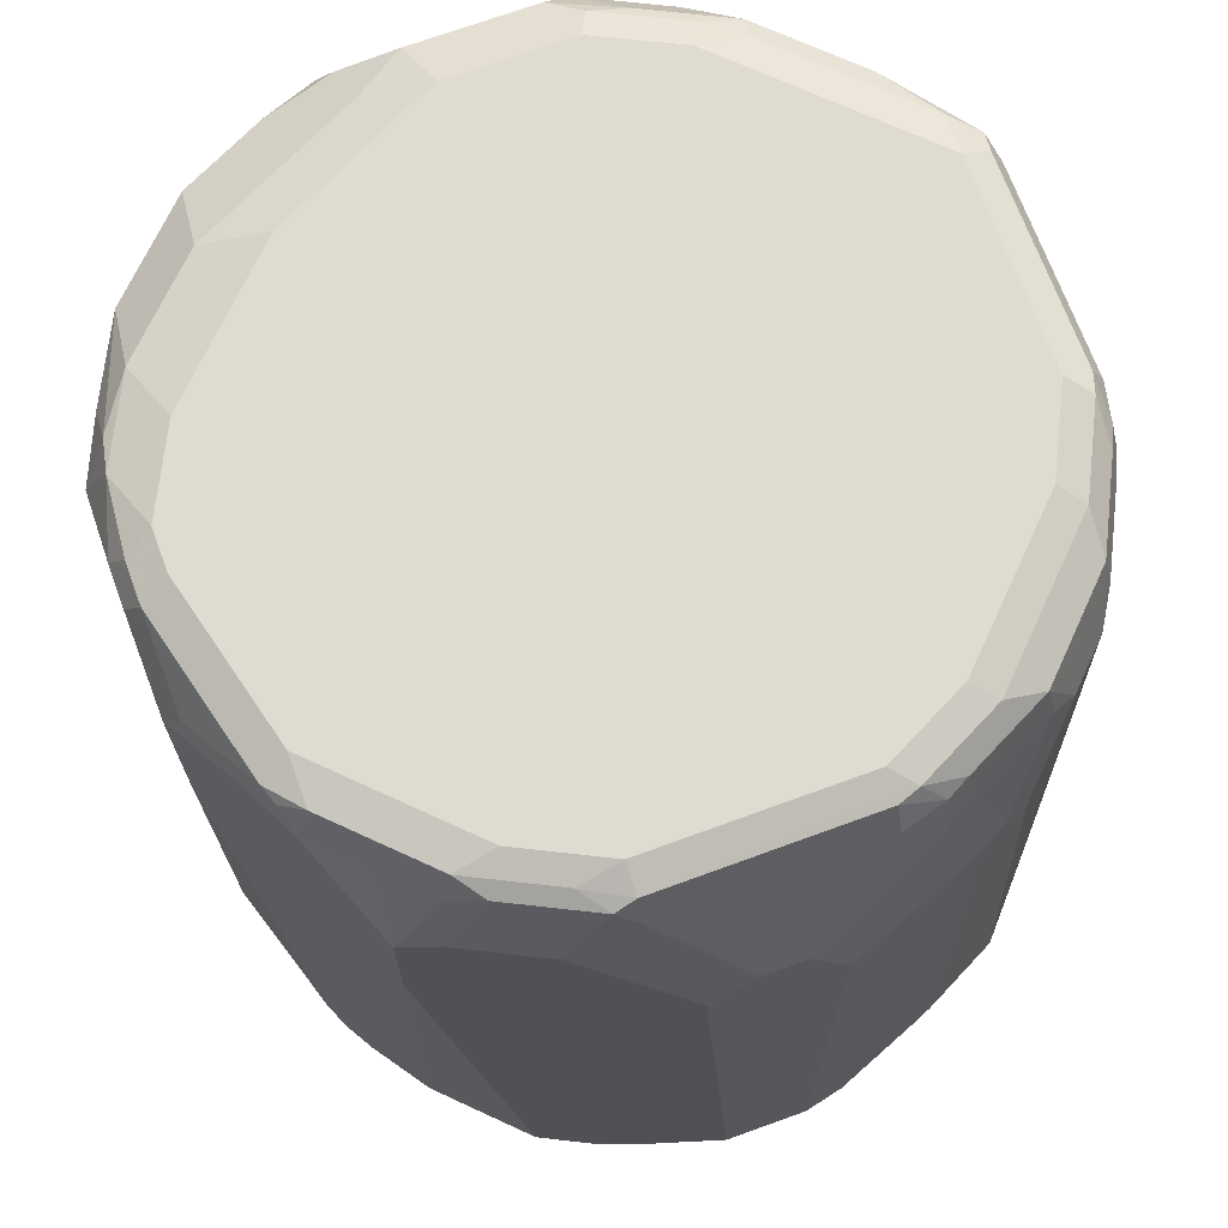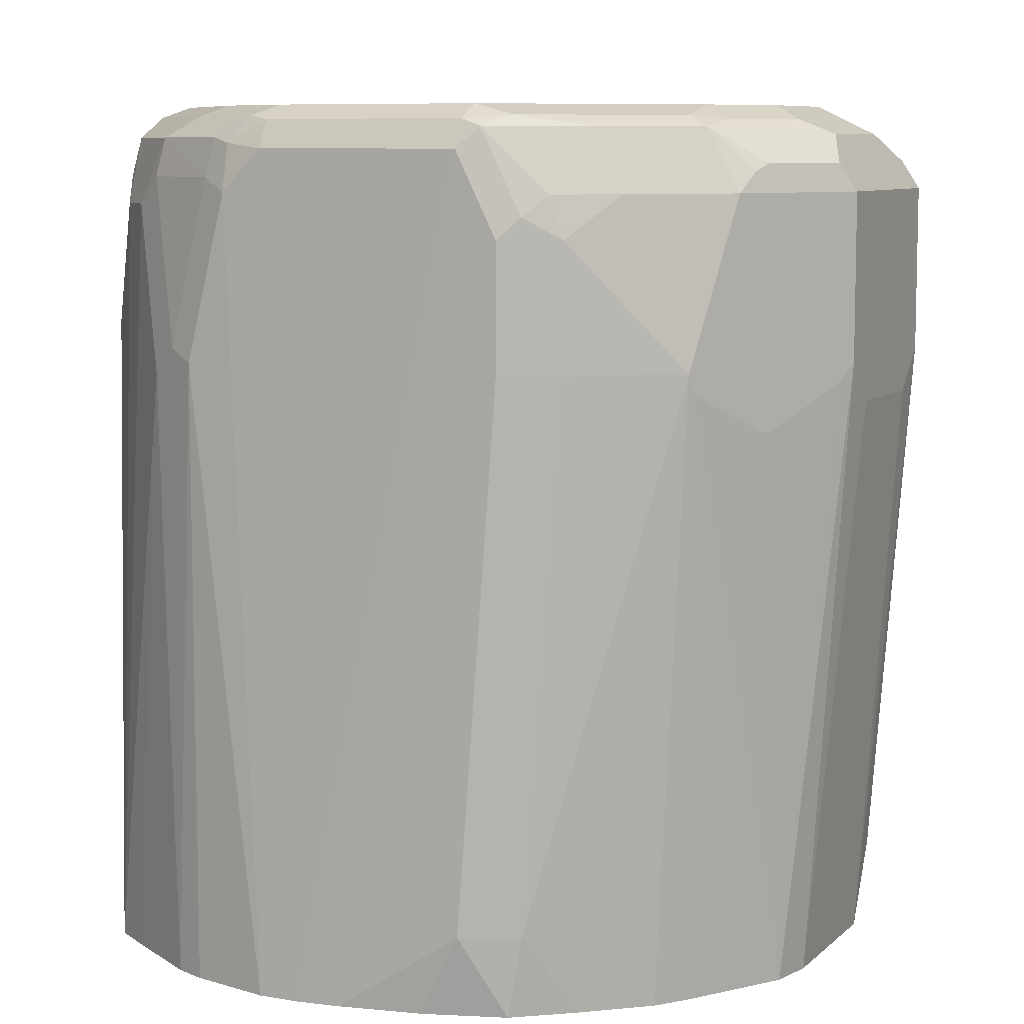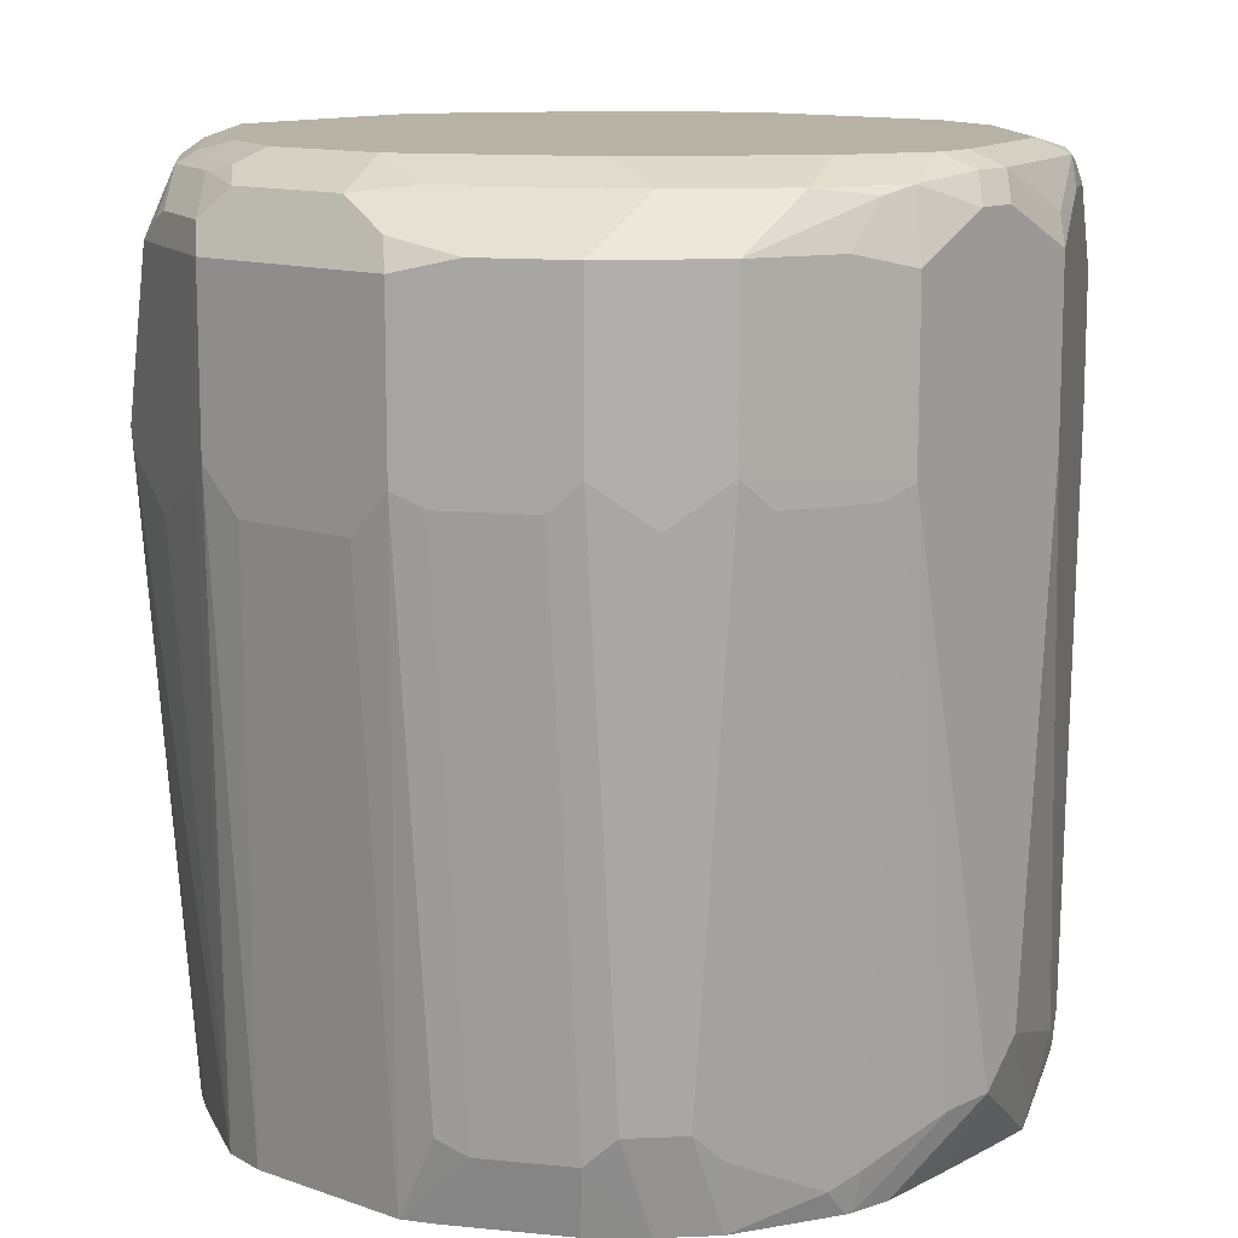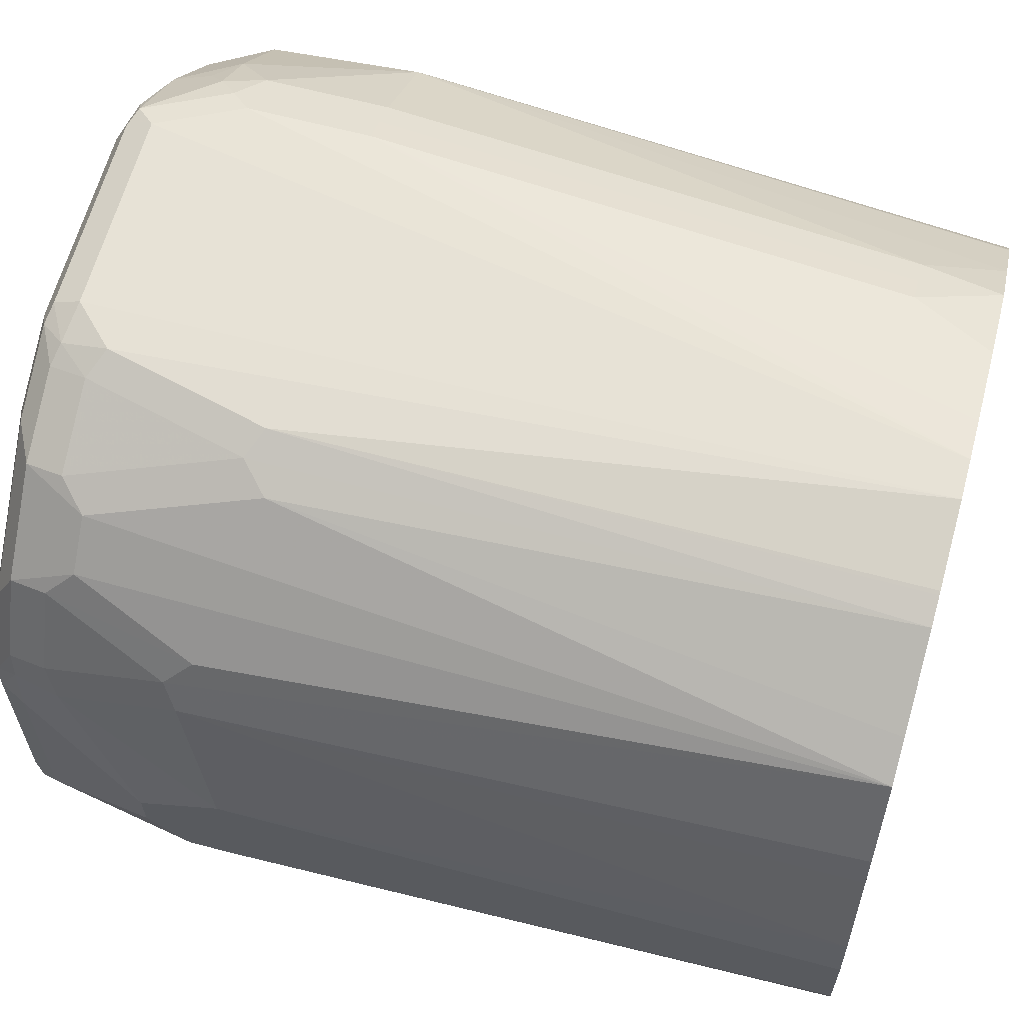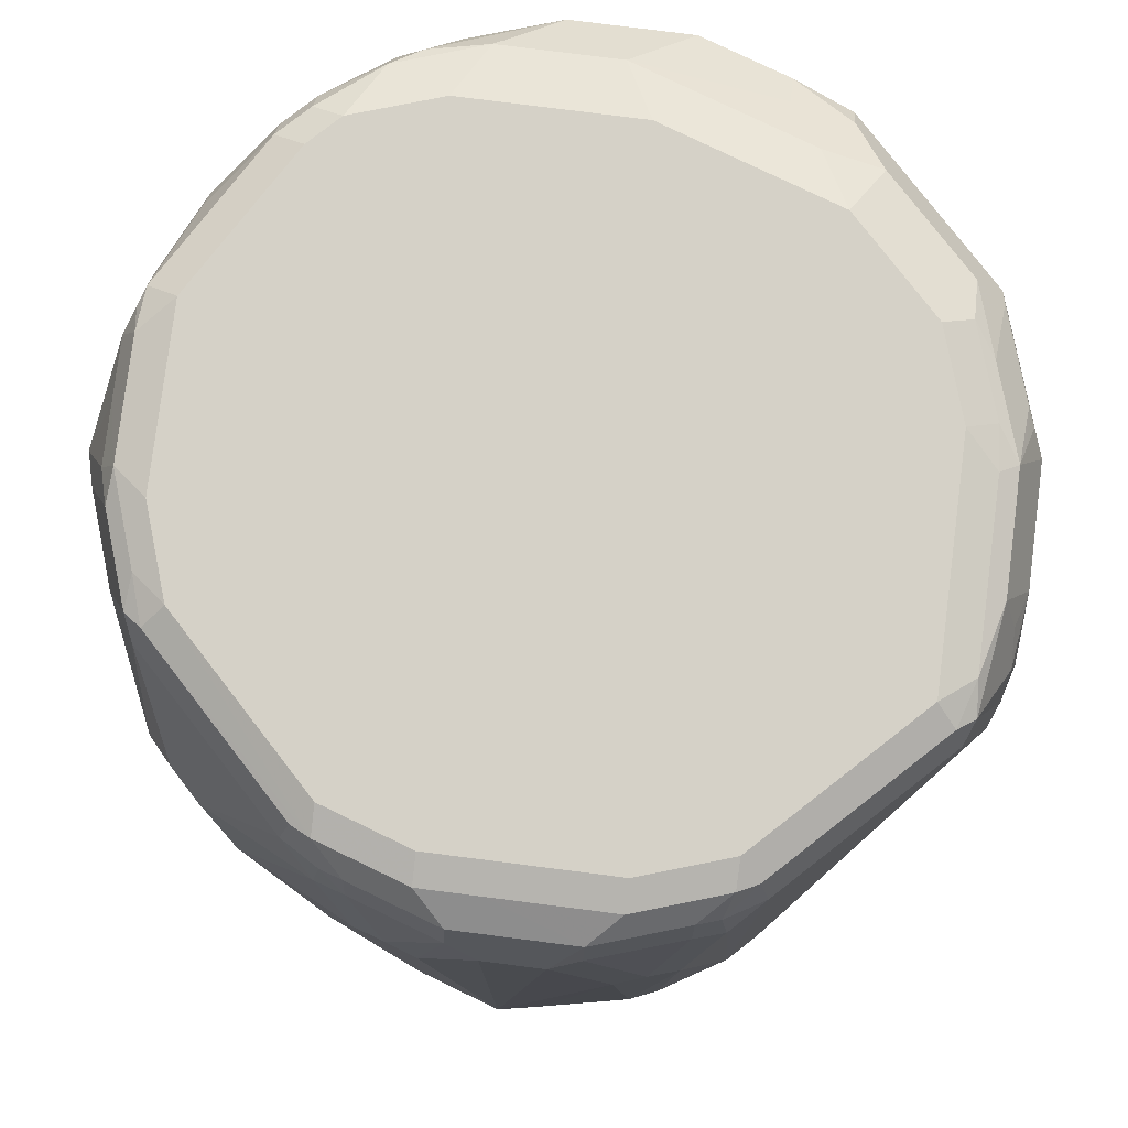
<metadata>
{"format":"obj","ext":"obj","renderer":"f3d","projection":"perspective","resolution":1024,"background":"white","views":[{"elev":70.0,"azim":-110.2,"up":"+Y"},{"elev":8.2,"azim":25.4,"up":"+Y"},{"elev":12.3,"azim":129.6,"up":"+Y"},{"elev":62.9,"azim":-74.8,"up":"+Z"},{"elev":79.7,"azim":-37.8,"up":"+Y"}]}
</metadata>
<code>
v 0.2494 0.9145 -0.06234
v 0.2286 0.9145 -0.1039
v 0.2355 0.9215 -0.09004
v 0.2425 0.9284 -0.05541
v 0.2355 0.9422 -0.02771
v 0.2494 0.9145 0.04156
v 0.2494 0.8314 -0.06234
v 0.2148 0.9215 -0.1316
v 0.2286 0.8314 -0.1039
v 0.2252 0.9319 -0.07966
v 0.2182 0.9457 -0.05196
v 0.2078 0.9561 -0.02077
v 0.2355 0.9422 0.03462
v 0.2425 0.9284 0.04849
v 0.2286 0.9145 0.08313
v 0.2009 0.8314 0.1386
v 0.2494 0.8314 0.04156
v 0.2425 0.8245 -0.07621
v 0.2494 0.8106 -0.04154
v 0.2286 0.5206 -0.04154
v 0.2286 0.5612 -0.06234
v 0.2217 0.5543 -0.07621
v 0.1732 0.9215 -0.1732
v 0.1767 0.9457 -0.1351
v 0.2044 0.9319 -0.1212
v 0.2148 0.8383 -0.1316
v 0.2217 0.8245 -0.1178
v 0.1662 0.9561 -0.1039
v 0.2078 0.9561 0.04156
v 0.2217 0.9492 0.04849
v 0.2182 0.9457 0.06751
v 0.2217 0.9284 0.09006
v 0.2182 0.9249 0.0987
v 0.2148 0.9145 0.1108
v 0.1524 0.8314 0.1732
v 0.1316 0.5612 0.1732
v 0.1524 0.5206 0.1524
v 0.1814 0.5206 0.1275
v 0.1824 0.5206 0.1265
v 0.2026 0.821 0.1351
v 0.2234 0.8002 0.09351
v 0.2286 0.8106 0.08313
v 0.1732 0.9145 0.1524
v 0.1524 0.8937 0.1732
v 0.2494 0.8106 0.02076
v 0.2442 0.821 0.05194
v 0.2237 0.5206 0.06383
v 0.2286 0.5206 0.04156
v 0.2009 0.5543 -0.1178
v 0.2283 0.5206 -0.04265
v 0.2222 0.5206 -0.05759
v 0.1952 0.5206 -0.112
v 0.1039 0.9145 -0.2079
v 0.1316 0.9215 -0.194
v 0.1108 0.9422 -0.194
v 0.1351 0.9457 -0.1767
v 0.1732 0.8383 -0.1732
v 0.1247 0.9561 -0.1455
v 0.194 0.8175 -0.1524
v 0.194 0.5681 -0.1316
v 0.187 0.9561 0.08313
v 0.2009 0.9492 0.09006
v 0.1974 0.9457 0.1091
v 0.2078 0.9353 0.1039
v 0.1767 0.9457 0.1299
v 0.1385 0.8314 0.1801
v 0.1177 0.5612 0.1801
v 0.1246 0.5206 0.174
v 0.1254 0.5206 0.1734
v 0.194 0.5206 0.1108
v 0.2229 0.5206 0.06518
v 0.2233 0.5206 0.0645
v 0.1559 0.9457 0.1507
v 0.1559 0.9249 0.1611
v 0.1455 0.9145 0.1741
v 0.1351 0.9041 0.1818
v 0.1385 0.8937 0.1801
v 0.1767 0.5206 -0.1351
v 0.06232 0.9353 -0.2079
v 0.09353 0.9457 -0.1974
v 0.1039 0.8314 -0.2079
v 0.06232 0.9561 -0.187
v 0.1039 0.9561 -0.1662
v 0.1593 0.8245 -0.1801
v 0.1732 0.5681 -0.1524
v 0.1039 0.9561 0.1663
v 0.187 0.9509 0.1065
v 0.1247 0.8314 0.187
v 0.1039 0.5612 0.187
v 0.08421 0.5206 0.1868
v 0.1143 0.9457 0.1818
v 0.1247 0.9509 0.1688
v 0.1247 0.8937 0.187
v 0.1672 0.5206 -0.1445
v 0.04157 0.9353 -0.2079
v 0.05541 0.9492 -0.2009
v 0.1177 0.8245 -0.2009
v 0.1039 0.5404 -0.187
v 0.06232 0.5586 -0.2026
v 0.04157 0.5612 -0.2079
v 0.04157 0.9561 -0.187
v 0.1593 0.5543 -0.1593
v 0.1177 0.5335 -0.1801
v 0.1559 0.5206 -0.1559
v 2.441e-05 0.9561 0.1663
v -0.01035 0.9509 0.1766
v 0.1039 0.9492 0.1801
v 0.02082 0.5206 0.197
v 0.04251 0.5206 0.1945
v 0.08312 0.5206 0.187
v 0.1039 0.9353 0.187
v 2.441e-05 0.9145 -0.2079
v 0.03465 0.9492 -0.2009
v 0.1039 0.5206 -0.1826
v 0.08409 0.5206 -0.187
v 0.04157 0.5206 -0.1875
v 0.02224 0.5206 -0.1875
v 0.03119 0.5508 -0.2026
v -0.02077 0.5206 -0.187
v 0.02082 0.582 -0.2079
v -0.04156 0.9561 -0.1662
v 0.1069 0.5206 -0.1815
v -0.04156 0.9561 0.1455
v -0.05194 0.9509 0.1559
v -0.03114 0.9405 0.1766
v -0.02077 0.9379 0.1818
v 2.441e-05 0.9492 0.1801
v 2.441e-05 0.5206 0.197
v 2.441e-05 0.9353 0.187
v -0.01385 0.9145 -0.2009
v -0.04156 0.9353 -0.187
v -0.006893 0.9284 -0.2009
v 2.441e-05 0.8314 -0.2079
v -0.04848 0.9492 -0.1801
v 0.001001 0.5206 -0.1874
v -0.06231 0.5206 -0.1666
v -0.06231 0.5404 -0.174
v -0.05194 0.5508 -0.1819
v -0.04156 0.5612 -0.187
v -0.06492 0.9509 -0.1662
v -0.08571 0.9509 -0.1455
v -0.1039 0.9561 -0.1039
v -0.1039 0.9561 0.08313
v -0.09352 0.9509 0.1143
v -0.07273 0.9405 0.1559
v -0.0346 0.9215 0.1801
v -0.02077 0.9145 0.187
v -0.04156 0.5206 0.1868
v -0.04156 0.8314 0.187
v -0.01385 0.8314 -0.2009
v -0.09698 0.8937 -0.1593
v -0.06927 0.9353 -0.1732
v -0.05715 0.9457 -0.1767
v -0.07554 0.5206 -0.16
v -0.09007 0.5206 -0.1524
v -0.06927 0.5612 -0.1732
v -0.09698 0.8314 -0.1593
v -0.1065 0.9509 -0.1247
v -0.09007 0.9353 -0.1524
v -0.1247 0.9561 -0.06234
v -0.1247 0.9561 0.04156
v -0.1143 0.9509 0.09351
v -0.1143 0.9405 0.1143
v -0.09352 0.9405 0.1351
v -0.09007 0.9076 0.1524
v -0.07619 0.9215 0.1593
v -0.0554 0.8383 0.1801
v -0.04347 0.5206 0.1861
v -0.05707 0.5206 0.1805
v -0.1108 0.8937 -0.1524
v -0.1316 0.5206 -0.1108
v -0.1108 0.8314 -0.1524
v -0.1273 0.9509 -0.08311
v -0.1108 0.9353 -0.1316
v -0.1195 0.9457 -0.1143
v -0.1385 0.9492 -0.06234
v -0.1351 0.9509 0.05194
v -0.1351 0.9405 0.07275
v -0.1178 0.9215 0.1178
v -0.1108 0.9076 0.1316
v -0.06927 0.8245 0.1732
v -0.1182 0.5206 0.1402
v -0.09914 0.5206 0.153
v -0.1178 0.8937 -0.1385
v -0.1195 0.9041 -0.1351
v -0.1382 0.5206 -0.09761
v -0.1178 0.8314 -0.1385
v -0.1403 0.9457 -0.07272
v -0.1385 0.9492 0.04156
v -0.1403 0.9379 0.06232
v -0.1385 0.9215 0.07619
v -0.1385 0.8591 0.09696
v -0.1316 0.8452 0.1108
v -0.139 0.5206 0.09862
v -0.1455 0.8522 0.08313
v -0.1452 0.5206 -0.08378
v -0.1611 0.8626 -0.05196
v -0.1403 0.9041 -0.09353
v -0.1455 0.9353 -0.06234
v -0.1455 0.9353 0.04156
v -0.1455 0.9145 0.06232
v -0.1445 0.5206 0.08507
v -0.1455 0.8314 0.08313
v -0.1663 0.8314 0.02076
v -0.1614 0.5206 0.04156
v -0.1455 0.5206 -0.08311
v -0.1663 0.8314 -0.04154
v -0.1663 0.8522 -0.04154
v -0.1663 0.8729 -0.02077
v -0.1663 0.8729 -8.78e-06
v -0.166 0.5206 0.02076
v -0.1529 0.5206 -0.06329
v -0.1658 0.5206 -0.02172
f 1 2 8
f 123 144 124
f 123 143 144
f 121 134 140
f 121 141 142
f 121 140 141
f 120 139 133
f 119 139 120
f 119 138 139
f 119 137 138
f 119 136 137
f 124 144 145
f 118 135 119
f 113 132 134
f 112 150 130
f 112 133 150
f 112 134 132
f 112 131 134
f 112 130 131
f 108 129 128
f 108 111 129
f 107 129 111
f 107 127 129
f 117 135 118
f 125 145 146
f 125 146 126
f 126 129 127
f 140 159 141
f 140 152 159
f 140 153 152
f 139 157 150
f 138 157 139
f 138 156 157
f 137 156 138
f 137 155 156
f 137 154 155
f 136 154 137
f 134 153 140
f 133 139 150
f 131 151 152
f 131 153 134
f 131 152 153
f 130 151 131
f 130 157 151
f 130 150 157
f 128 149 148
f 128 147 149
f 128 129 147
f 126 147 129
f 126 146 147
f 106 127 107
f 141 158 142
f 106 126 127
f 106 145 125
f 86 92 87
f 86 107 92
f 86 106 107
f 86 105 106
f 85 104 102
f 85 94 104
f 84 103 97
f 84 102 103
f 82 113 101
f 82 96 113
f 88 93 108
f 81 99 100
f 81 103 98
f 81 97 103
f 81 84 97
f 80 96 82
f 79 96 80
f 79 113 96
f 79 95 113
f 78 94 85
f 76 111 93
f 76 91 111
f 81 98 99
f 88 108 109
f 88 109 89
f 89 109 110
f 106 124 145
f 105 124 106
f 105 123 124
f 103 122 114
f 103 104 122
f 102 104 103
f 101 134 121
f 101 113 134
f 100 119 120
f 100 118 119
f 100 117 118
f 100 116 117
f 100 115 116
f 99 115 100
f 99 114 115
f 98 114 99
f 98 103 114
f 95 132 113
f 95 112 132
f 93 111 108
f 91 107 111
f 91 92 107
f 89 110 90
f 106 125 126
f 76 93 77
f 141 159 158
f 142 173 160
f 190 200 201
f 189 200 190
f 188 200 189
f 188 199 200
f 188 198 199
f 186 196 187
f 184 198 185
f 184 197 198
f 184 196 197
f 184 187 196
f 190 201 191
f 182 195 194
f 182 193 192
f 181 182 183
f 180 193 182
f 179 193 180
f 179 192 193
f 179 191 192
f 178 191 179
f 178 190 191
f 177 190 178
f 177 189 190
f 182 192 195
f 191 201 195
f 191 195 192
f 194 195 203
f 207 213 211
f 207 212 213
f 206 212 207
f 204 211 205
f 204 207 211
f 204 208 207
f 204 209 208
f 204 210 209
f 202 203 205
f 201 210 204
f 200 210 201
f 199 210 200
f 199 209 210
f 199 208 209
f 197 199 198
f 197 208 199
f 197 207 208
f 196 207 197
f 196 206 207
f 195 205 203
f 195 204 205
f 195 201 204
f 194 203 202
f 176 189 177
f 142 158 173
f 176 188 189
f 175 185 198
f 156 172 157
f 155 172 156
f 155 171 172
f 152 170 159
f 151 170 152
f 151 172 170
f 151 157 172
f 149 169 168
f 149 167 169
f 148 149 168
f 158 159 174
f 146 149 147
f 146 166 167
f 145 166 146
f 145 165 166
f 145 164 165
f 144 164 145
f 144 163 164
f 144 162 163
f 143 162 144
f 143 177 162
f 143 161 177
f 146 167 149
f 158 174 175
f 158 175 188
f 158 188 173
f 173 188 176
f 171 187 172
f 171 186 187
f 170 187 184
f 170 172 187
f 170 175 174
f 170 185 175
f 170 184 185
f 169 181 183
f 167 181 169
f 165 182 181
f 165 180 182
f 165 167 166
f 165 181 167
f 163 165 164
f 163 180 165
f 163 179 180
f 162 178 163
f 162 177 178
f 160 177 161
f 160 176 177
f 160 173 176
f 159 170 174
f 175 198 188
f 75 91 76
f 163 178 179
f 73 87 92
f 17 42 41
f 16 44 35
f 16 43 44
f 16 34 43
f 16 42 17
f 16 41 42
f 16 40 41
f 16 39 40
f 16 38 39
f 16 37 38
f 17 41 46
f 16 36 37
f 15 34 16
f 15 33 34
f 15 32 33
f 14 63 32
f 14 31 63
f 13 31 14
f 13 30 31
f 13 29 30
f 12 24 28
f 12 61 29
f 16 35 36
f 17 46 47
f 17 47 48
f 17 48 45
f 20 183 182
f 20 169 183
f 20 168 169
f 20 148 168
f 20 128 148
f 20 108 128
f 20 109 108
f 20 110 109
f 20 90 110
f 20 68 90
f 20 69 68
f 20 37 69
f 20 38 37
f 20 39 38
f 20 70 39
f 20 71 70
f 20 72 71
f 20 47 72
f 20 48 47
f 19 48 20
f 19 45 48
f 18 49 27
f 18 22 49
f 12 86 61
f 20 182 194
f 12 105 86
f 12 143 123
f 5 10 11
f 5 29 13
f 5 12 29
f 5 11 12
f 3 5 4
f 3 10 5
f 3 25 10
f 3 8 25
f 2 26 8
f 2 9 26
f 6 13 14
f 1 9 2
f 1 19 7
f 1 45 19
f 1 17 45
f 1 6 17
f 1 13 6
f 1 5 13
f 1 4 5
f 1 3 4
f 1 8 3
f 73 92 91
f 1 7 9
f 6 14 32
f 6 32 15
f 6 15 16
f 12 161 143
f 12 160 161
f 12 142 160
f 12 121 142
f 12 101 121
f 12 82 101
f 12 83 82
f 12 58 83
f 12 28 58
f 11 24 12
f 10 24 11
f 10 25 24
f 9 27 26
f 8 26 57
f 8 24 25
f 8 23 24
f 7 22 18
f 7 21 22
f 7 20 21
f 7 19 20
f 7 27 9
f 7 18 27
f 6 16 17
f 12 123 105
f 20 194 202
f 8 57 23
f 20 205 211
f 53 100 120
f 53 81 100
f 53 55 54
f 53 80 55
f 53 79 80
f 49 78 60
f 49 52 78
f 44 76 77
f 44 75 76
f 43 75 44
f 53 120 133
f 43 74 75
f 43 65 73
f 41 47 46
f 41 72 47
f 40 72 41
f 40 71 72
f 40 70 71
f 39 70 40
f 36 69 37
f 36 68 69
f 36 67 68
f 43 73 74
f 53 133 112
f 53 112 95
f 53 95 79
f 73 75 74
f 20 202 205
f 73 91 75
f 68 89 90
f 67 89 68
f 66 89 67
f 66 88 89
f 66 93 88
f 66 77 93
f 65 87 73
f 63 87 65
f 62 87 63
f 61 87 62
f 61 86 87
f 60 78 85
f 59 60 85
f 57 102 84
f 57 85 102
f 57 59 85
f 57 84 81
f 56 82 83
f 56 80 82
f 55 80 56
f 35 67 36
f 35 66 67
f 56 83 58
f 35 44 77
f 20 50 21
f 20 51 50
f 20 52 51
f 20 78 52
f 20 94 78
f 20 104 94
f 20 122 104
f 20 114 122
f 20 115 114
f 20 116 115
f 20 117 116
f 20 119 135
f 20 136 119
f 20 154 136
f 20 155 154
f 20 171 155
f 20 186 171
f 20 196 186
f 20 206 196
f 20 212 206
f 35 77 66
f 20 213 212
f 20 211 213
f 21 50 22
f 22 50 51
f 20 135 117
f 22 52 49
f 34 63 65
f 34 64 63
f 22 51 52
f 33 64 34
f 32 64 33
f 32 63 64
f 31 62 63
f 30 62 31
f 29 61 62
f 26 60 59
f 26 49 60
f 26 27 49
f 29 62 30
f 24 58 28
f 24 56 58
f 23 53 54
f 23 81 53
f 23 57 81
f 34 65 43
f 23 56 24
f 23 54 55
f 26 59 57
f 23 55 56

</code>
